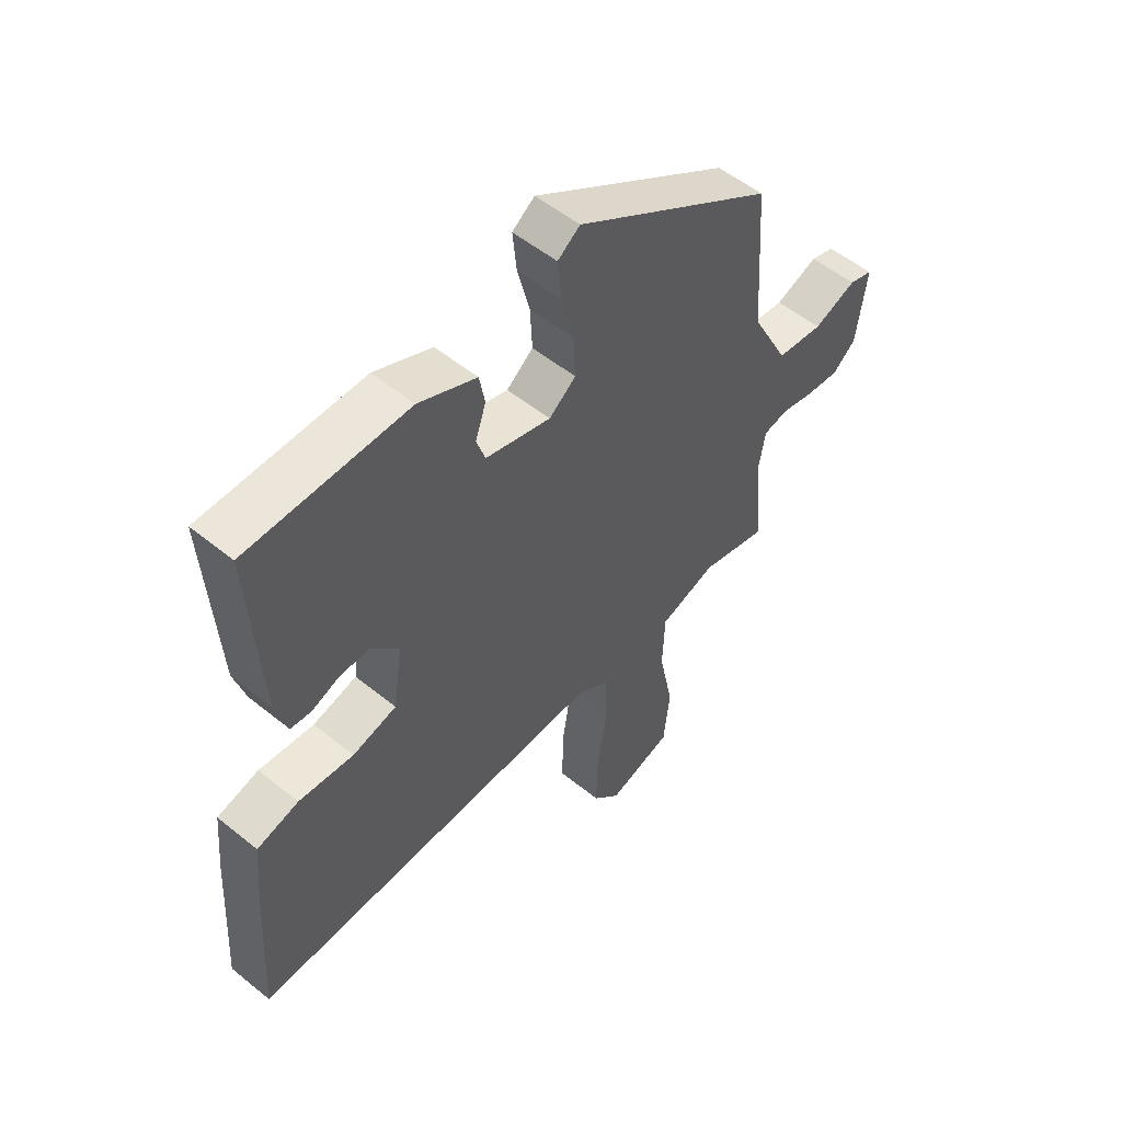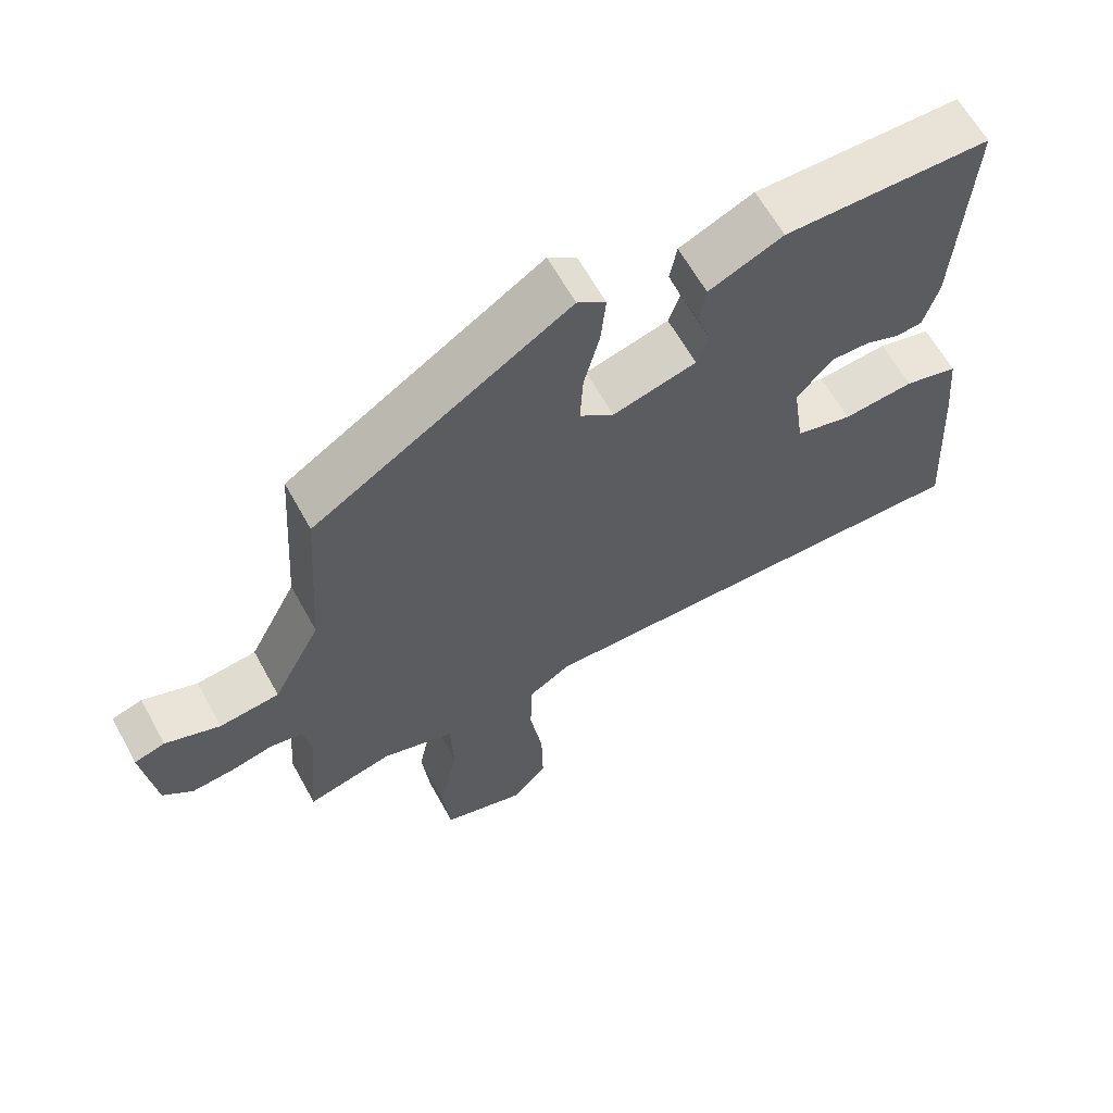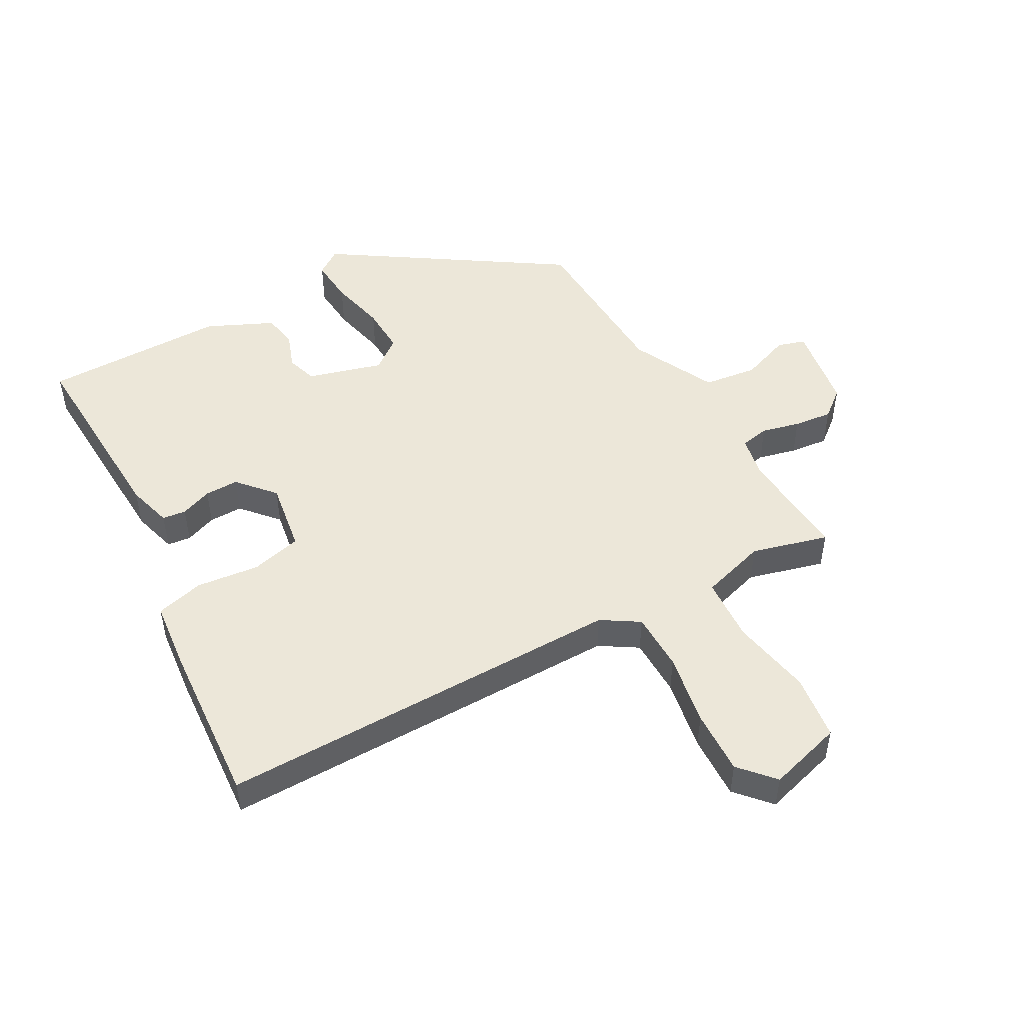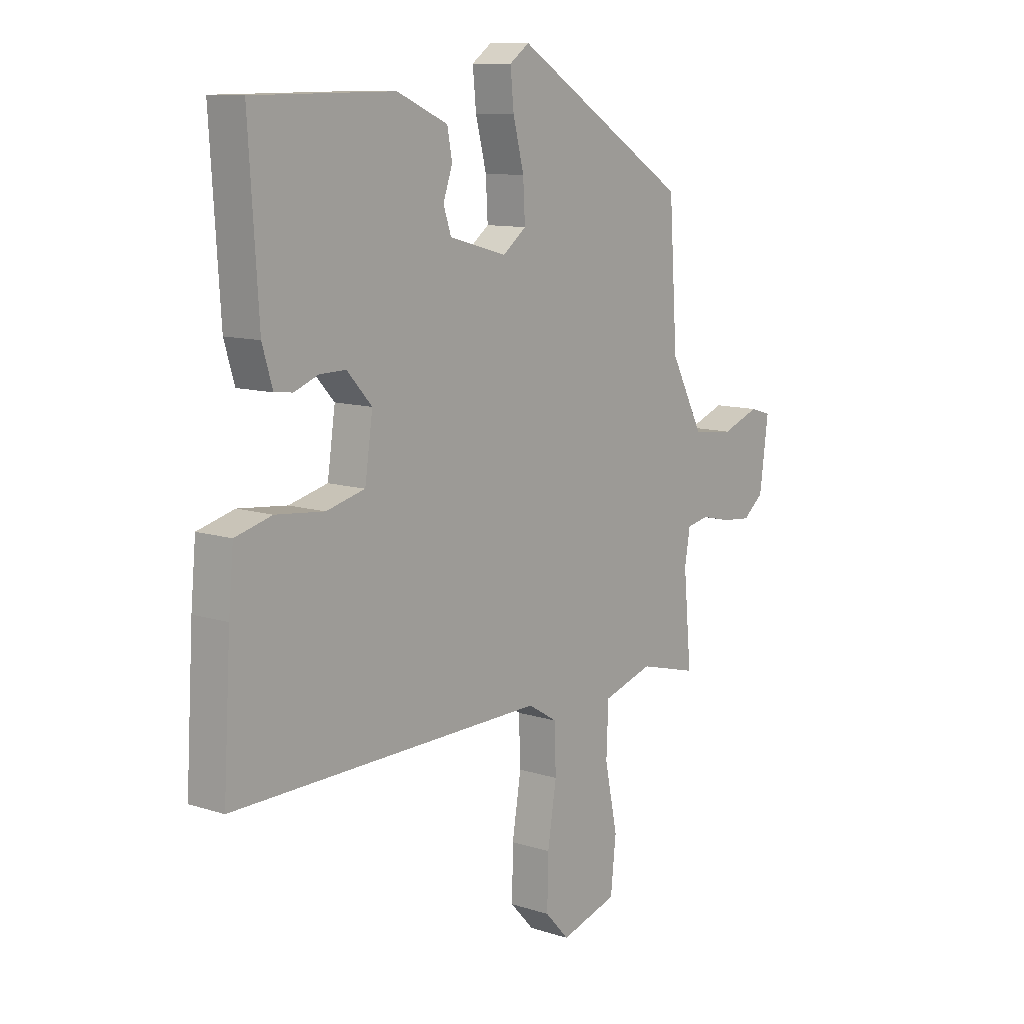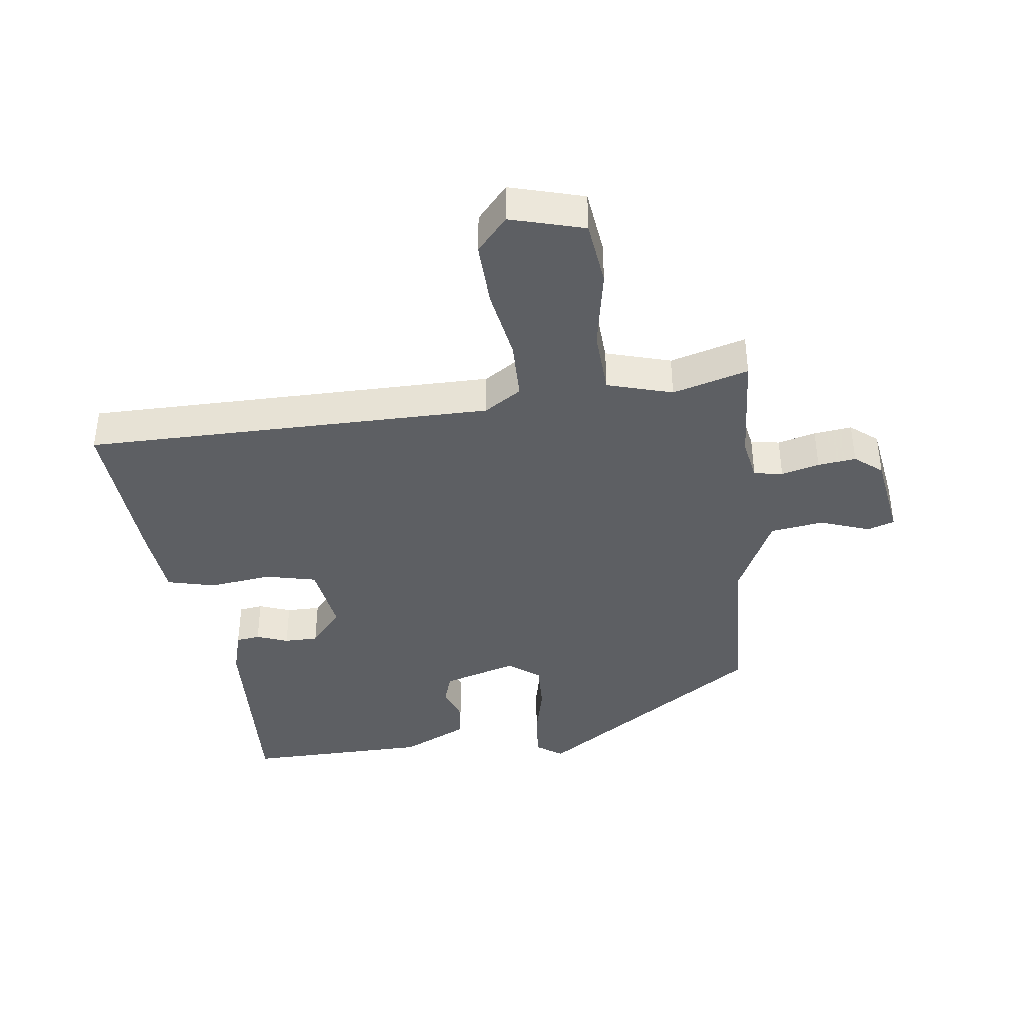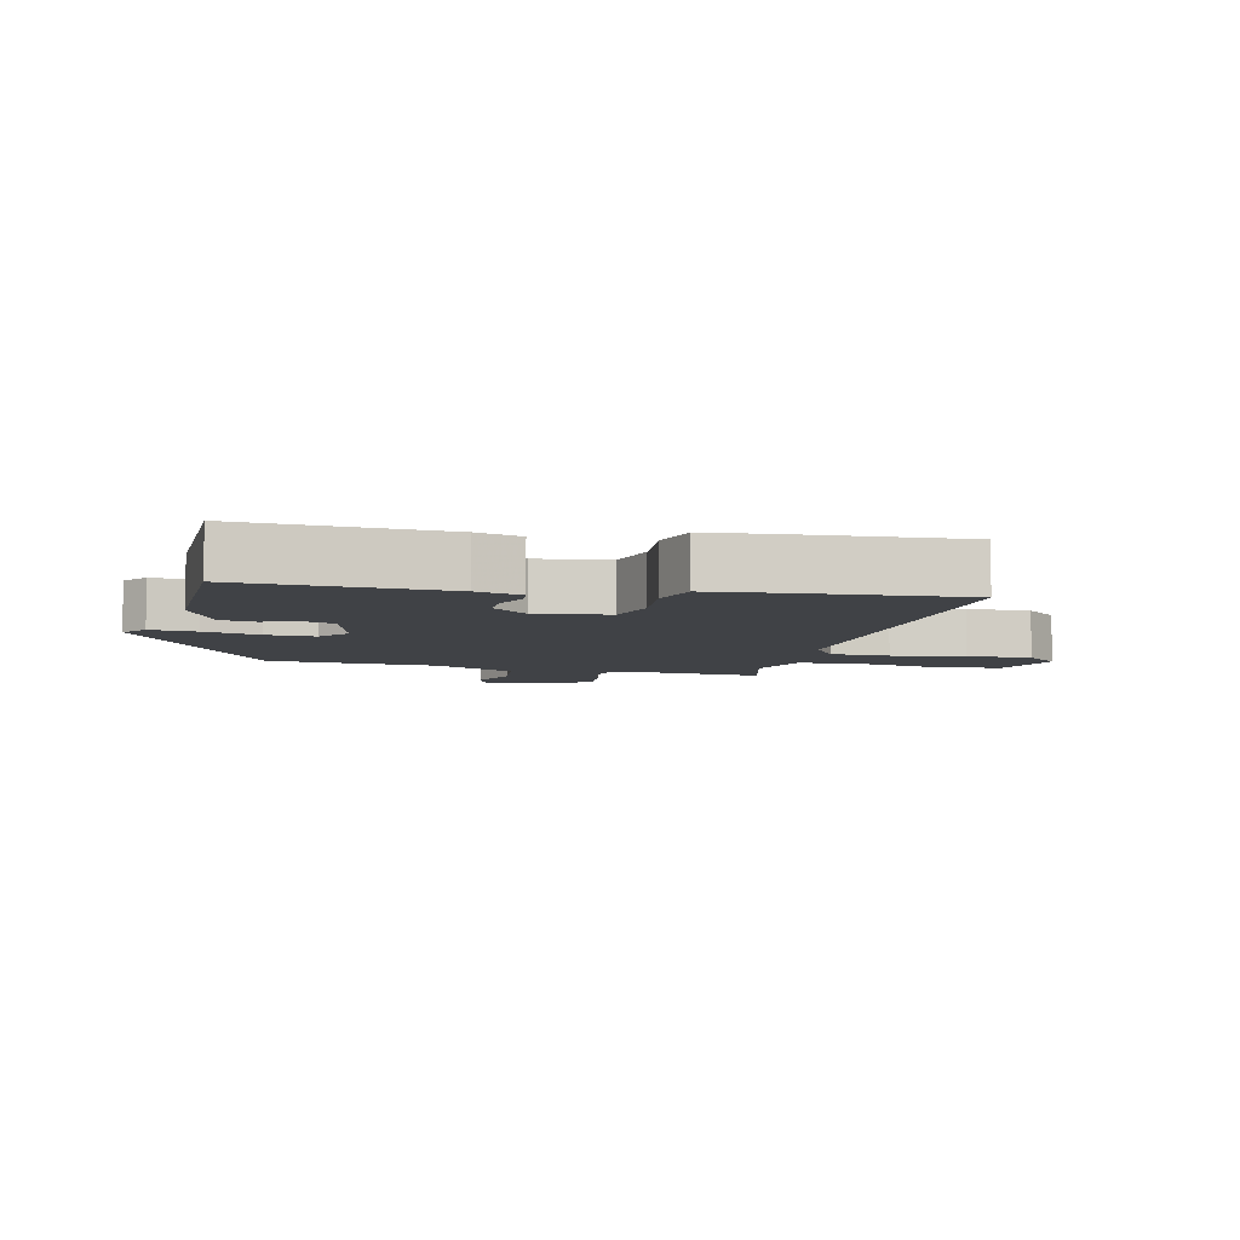
<metadata>
{"format":"obj","ext":"obj","renderer":"f3d","projection":"perspective","resolution":1024,"background":"white","views":[{"elev":53.5,"azim":130.9,"up":"+Z"},{"elev":62.9,"azim":-28.8,"up":"+Z"},{"elev":49.9,"azim":151.7,"up":"+Y"},{"elev":10.6,"azim":129.0,"up":"+Z"},{"elev":-40.4,"azim":-171.6,"up":"+Y"},{"elev":-6.4,"azim":76.8,"up":"+Y"}]}
</metadata>
<code>
v -0.437 0.07 0.302
v -0.079 0.07 0.528
v -0.039 0.07 0.499
v -0.046 0.07 0.428
v -0.068 0.07 0.341
v -0.072 0.07 0.266
v -0.024 0.07 0.229
v 0.093 0.07 0.261
v 0.109 0.07 0.308
v 0.09 0.07 0.363
v 0.1 0.07 0.417
v 0.204 0.07 0.463
v 0.491 0.07 0.461
v 0.471 0.07 0.15
v 0.45 0.07 0.08
v 0.413 0.07 0.076
v 0.364 0.07 0.095
v 0.311 0.07 0.096
v 0.26 0.07 0.04
v 0.276 0.07 -0.071
v 0.355 0.07 -0.091
v 0.454 0.07 -0.081
v 0.529 0.07 -0.101
v 0.539 0.07 -0.21
v 0.554 0.07 -0.465
v -0.087 0.07 -0.453
v -0.146 0.07 -0.489
v -0.149 0.07 -0.581
v -0.131 0.07 -0.694
v -0.129 0.07 -0.795
v -0.178 0.07 -0.848
v -0.294 0.07 -0.813
v -0.305 0.07 -0.71
v -0.279 0.07 -0.584
v -0.283 0.07 -0.483
v -0.385 0.07 -0.451
v -0.505 0.07 -0.482
v -0.489 0.07 -0.306
v -0.5 0.07 -0.24
v -0.545 0.07 -0.231
v -0.605 0.07 -0.245
v -0.665 0.07 -0.251
v -0.707 0.07 -0.216
v -0.725 0.07 -0.081
v -0.682 0.07 -0.068
v -0.605 0.07 -0.097
v -0.521 0.07 -0.087
v -0.454 0.07 0.042
v -0.437 0 0.302
v -0.079 0 0.528
v -0.039 0 0.499
v -0.046 0 0.428
v -0.068 0 0.341
v -0.072 0 0.266
v -0.024 0 0.229
v 0.093 0 0.261
v 0.109 0 0.308
v 0.09 0 0.363
v 0.1 0 0.417
v 0.204 0 0.463
v 0.491 0 0.461
v 0.471 0 0.15
v 0.45 0 0.08
v 0.413 0 0.076
v 0.364 0 0.095
v 0.311 0 0.096
v 0.26 0 0.04
v 0.276 0 -0.071
v 0.355 0 -0.091
v 0.454 0 -0.081
v 0.529 0 -0.101
v 0.539 0 -0.21
v 0.554 0 -0.465
v -0.087 0 -0.453
v -0.146 0 -0.489
v -0.149 0 -0.581
v -0.131 0 -0.694
v -0.129 0 -0.795
v -0.178 0 -0.848
v -0.294 0 -0.813
v -0.305 0 -0.71
v -0.279 0 -0.584
v -0.283 0 -0.483
v -0.385 0 -0.451
v -0.505 0 -0.482
v -0.489 0 -0.306
v -0.5 0 -0.24
v -0.545 0 -0.231
v -0.605 0 -0.245
v -0.665 0 -0.251
v -0.707 0 -0.216
v -0.725 0 -0.081
v -0.682 0 -0.068
v -0.605 0 -0.097
v -0.521 0 -0.087
v -0.454 0 0.042
f 43 44 45 46
f 43 46 47
f 40 41 42 43
f 40 43 47
f 39 40 47 48
f 36 37 38
f 35 36 38 39
f 31 32 33 34
f 31 34 35
f 28 29 30 31
f 27 28 31 35
f 26 27 35 39
f 21 22 23 24
f 20 21 24 25
f 14 15 16 17
f 14 17 18
f 13 14 18
f 12 13 18 19
f 9 10 11 12
f 8 9 12 19
f 2 3 4 5
f 48 1 2 5
f 48 5 6
f 39 48 6 7
f 20 25 26 39
f 19 20 39
f 7 8 19 39
f 94 93 92 91
f 95 94 91
f 91 90 89 88
f 95 91 88
f 96 95 88 87
f 86 85 84
f 87 86 84 83
f 82 81 80 79
f 83 82 79
f 79 78 77 76
f 83 79 76 75
f 87 83 75 74
f 72 71 70 69
f 73 72 69 68
f 65 64 63 62
f 66 65 62
f 66 62 61
f 67 66 61 60
f 60 59 58 57
f 67 60 57 56
f 53 52 51 50
f 53 50 49 96
f 54 53 96
f 55 54 96 87
f 87 74 73 68
f 87 68 67
f 87 67 56 55
f 1 49 50 2
f 2 50 51 3
f 3 51 52 4
f 4 52 53 5
f 5 53 54 6
f 6 54 55 7
f 7 55 56 8
f 8 56 57 9
f 9 57 58 10
f 10 58 59 11
f 11 59 60 12
f 12 60 61 13
f 13 61 62 14
f 14 62 63 15
f 15 63 64 16
f 16 64 65 17
f 17 65 66 18
f 18 66 67 19
f 19 67 68 20
f 20 68 69 21
f 21 69 70 22
f 22 70 71 23
f 23 71 72 24
f 24 72 73 25
f 25 73 74 26
f 26 74 75 27
f 27 75 76 28
f 28 76 77 29
f 29 77 78 30
f 30 78 79 31
f 31 79 80 32
f 32 80 81 33
f 33 81 82 34
f 34 82 83 35
f 35 83 84 36
f 36 84 85 37
f 37 85 86 38
f 38 86 87 39
f 39 87 88 40
f 40 88 89 41
f 41 89 90 42
f 42 90 91 43
f 43 91 92 44
f 44 92 93 45
f 45 93 94 46
f 46 94 95 47
f 47 95 96 48
f 48 96 49 1

</code>
